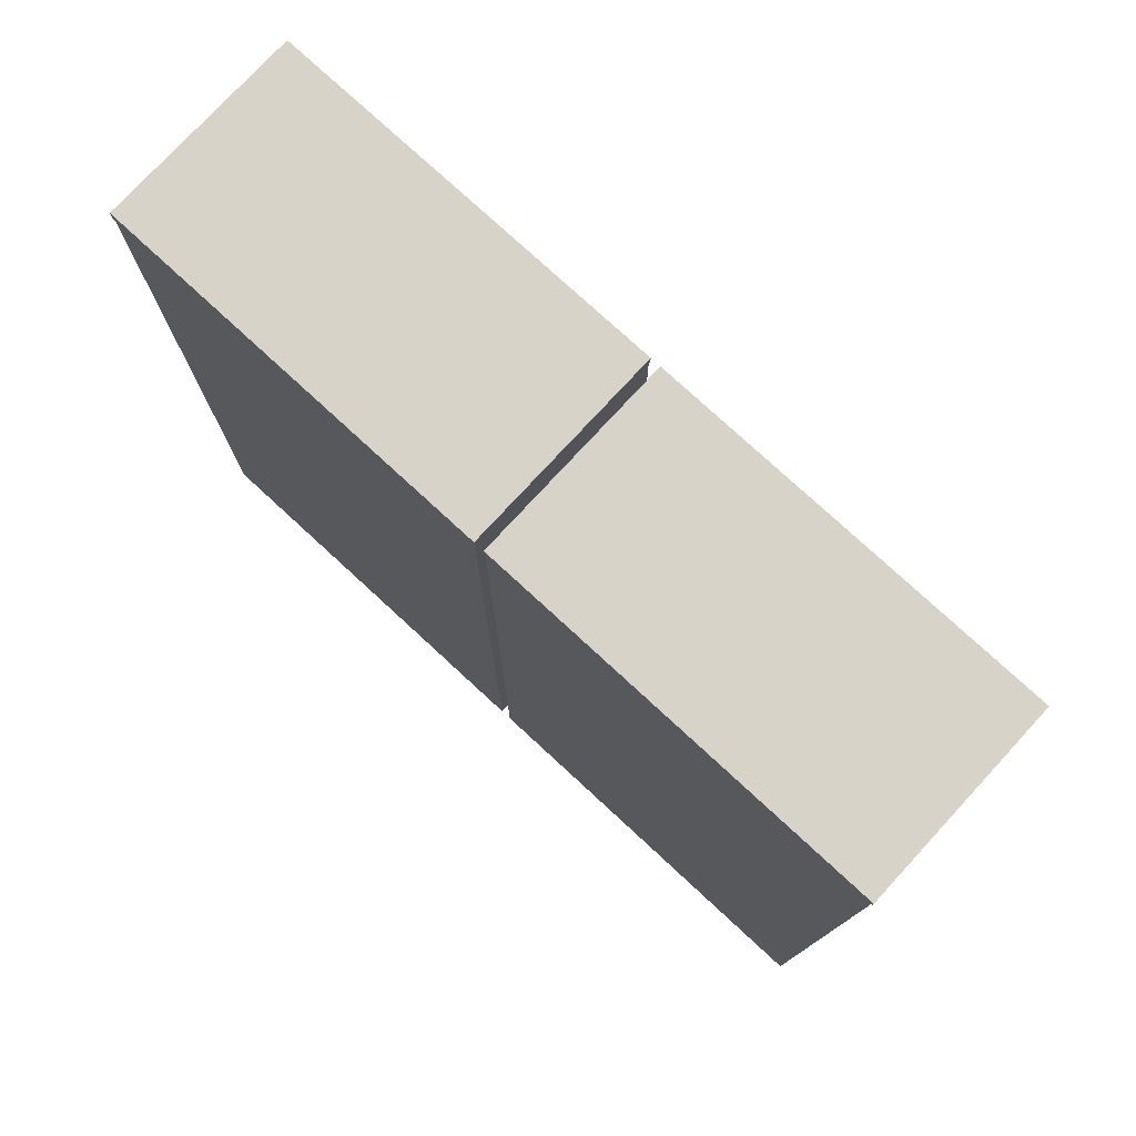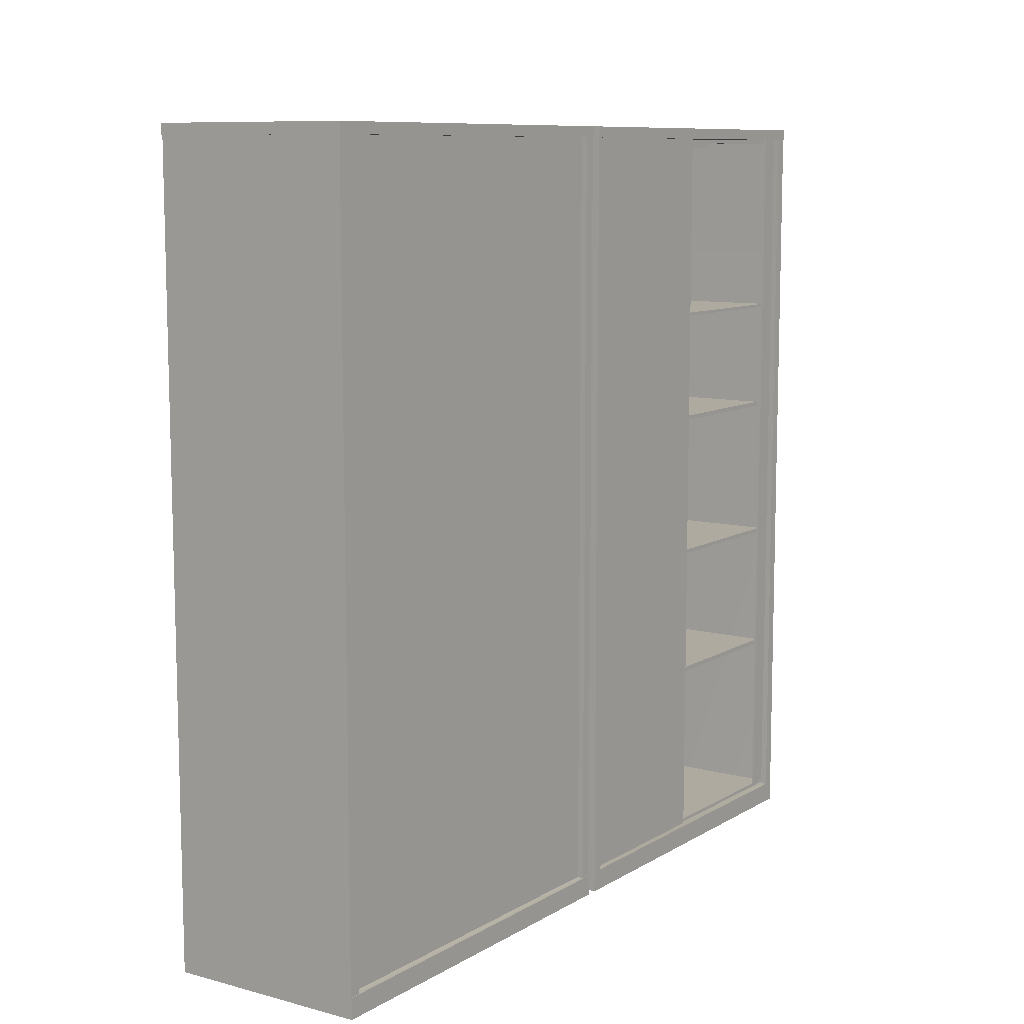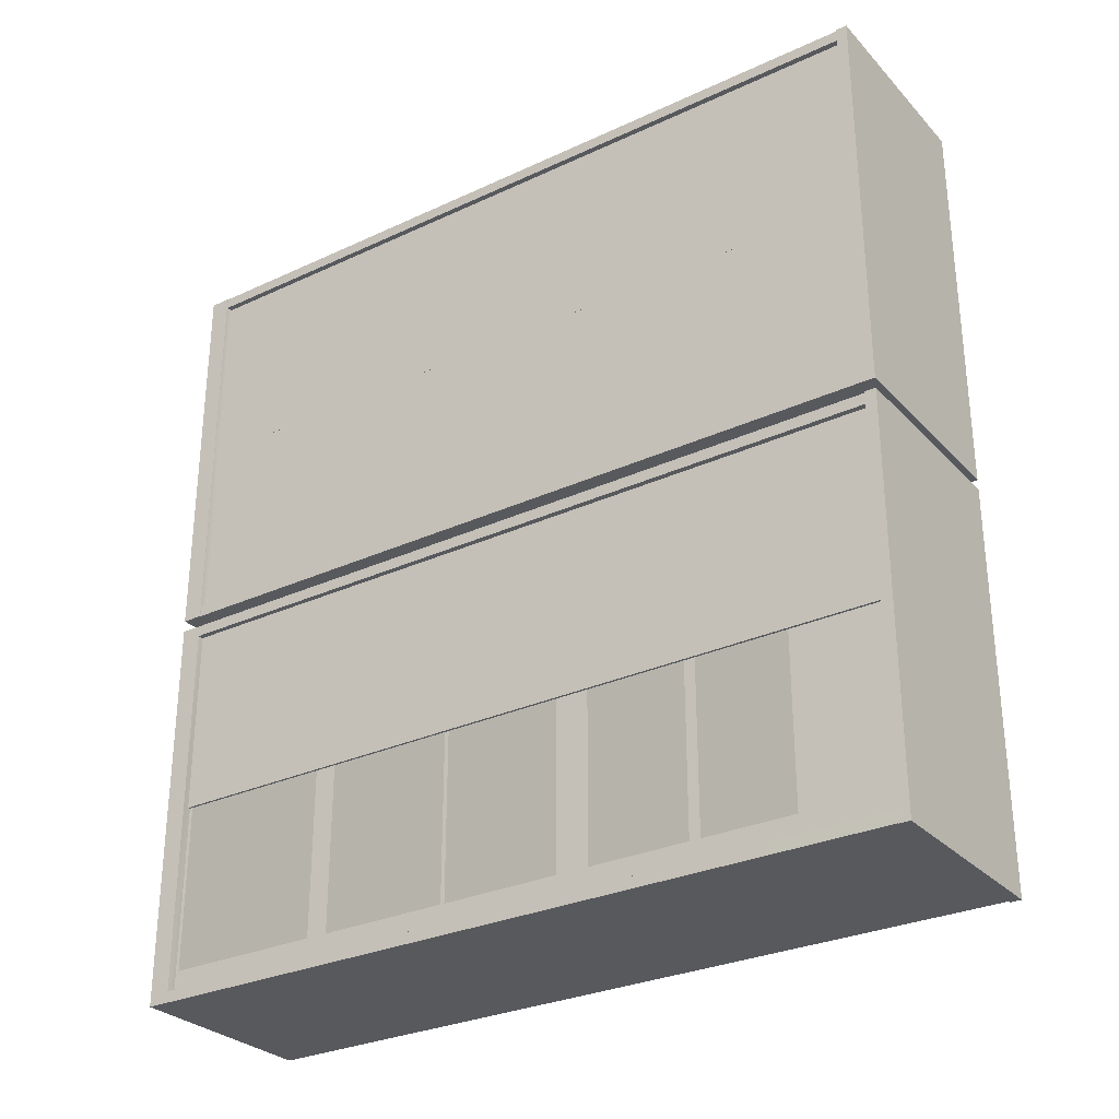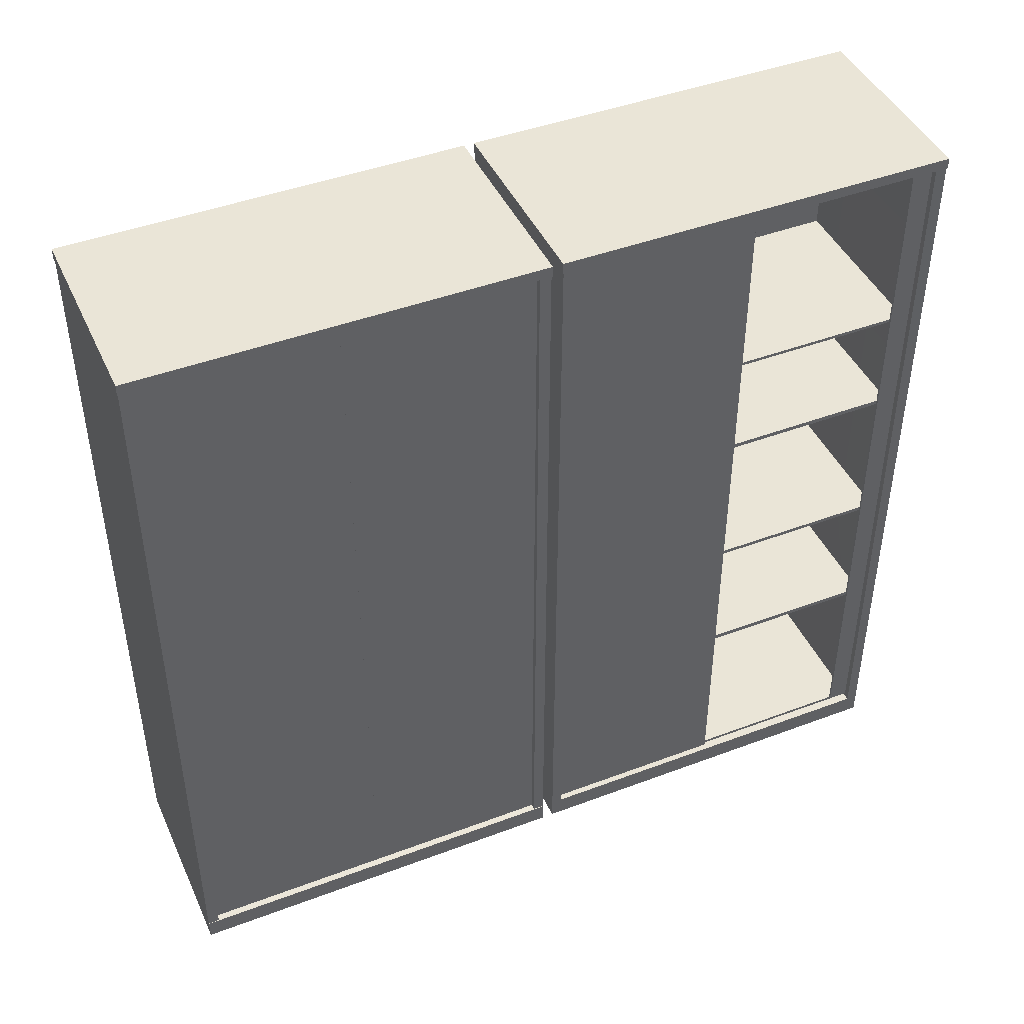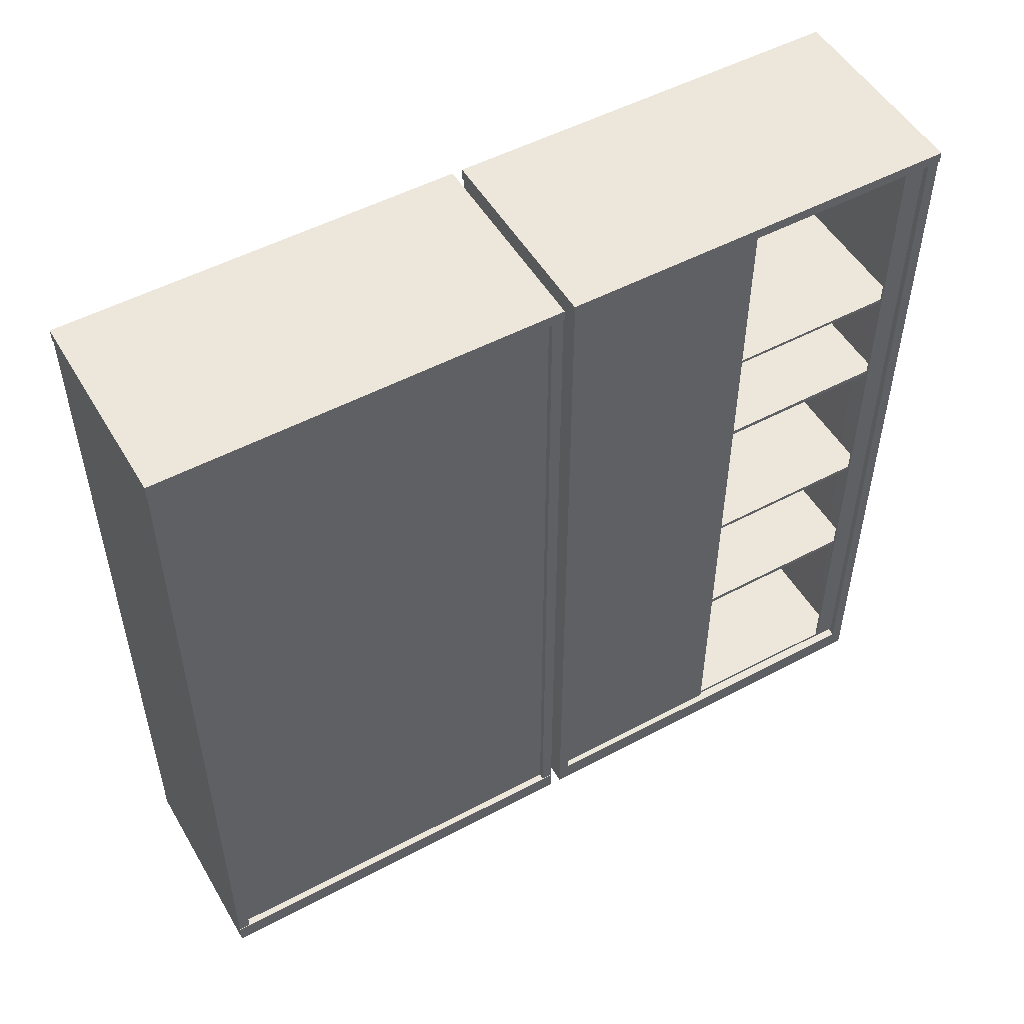
<metadata>
{"format":"obj","ext":"obj","renderer":"f3d","projection":"perspective","resolution":1024,"background":"white","views":[{"elev":77.0,"azim":-47.3,"up":"+Y"},{"elev":9.5,"azim":34.3,"up":"+Y"},{"elev":-29.5,"azim":124.3,"up":"+Z"},{"elev":44.4,"azim":66.3,"up":"+Y"},{"elev":51.6,"azim":60.1,"up":"+Y"}]}
</metadata>
<code>
o S_ClstOfcA_0_001
v -16.37 0 -30.55
v -16.37 0 -31.73
v -15.17 -0 -31.73
v -15.17 -0 -30.55
v -16.37 4.696 -31.73
v -15.17 4.696 -31.73
v -15.17 4.633 -31.73
v -16.37 4.632 -31.73
v -16.37 4.696 -30.55
v -16.37 4.632 -30.55
v -15.17 4.696 -29.37
v -16.37 4.696 -29.37
v -16.37 4.632 -29.37
v -15.17 4.633 -29.37
v -15.17 4.633 -30.55
v -15.17 4.696 -30.55
v -16.3 0.1451 -29.44
v -15.22 0.1451 -29.44
v -15.22 0.1451 -30.55
v -16.3 0.1451 -30.55
v -15.2 2.382 -29.44
v -16.3 2.382 -29.44
v -16.3 4.633 -29.44
v -15.17 4.633 -29.44
v -15.17 2.382 -31.73
v -16.37 2.382 -31.73
v -16.37 4.632 -31.73
v -15.17 4.633 -31.73
v -16.37 4.632 -30.55
v -16.37 2.382 -30.55
v -16.37 4.632 -29.37
v -15.17 4.633 -29.37
v -15.17 4.633 -30.55
v -15.17 0.1249 -29.37
v -15.17 -0 -29.37
v -15.17 0.1249 -29.37
v -15.17 0.1249 -30.55
v -15.17 0.1249 -31.73
v -15.17 0.1249 -31.66
v -15.17 0.1249 -30.55
v -15.17 0.1249 -29.44
v -15.22 0.1249 -29.44
v -15.22 0.1249 -30.55
v -15.17 4.633 -31.66
v -15.17 2.382 -31.66
v -15.2 2.382 -31.66
v -15.17 2.382 -29.37
v -16.37 2.382 -29.37
v -15.17 2.382 -29.44
v -16.3 2.382 -31.66
v -16.3 4.633 -31.66
v -16.3 4.633 -30.55
v -16.3 2.382 -30.55
v -15.22 0.1451 -31.66
v -15.22 0.1249 -31.66
v -15.17 0.1249 -31.73
v -16.37 0 -29.37
v -16.3 0.1451 -31.66
v -15.25 4.606 -31.67
v -15.22 4.606 -31.67
v -15.22 4.606 -30.55
v -15.25 4.606 -30.55
v -15.22 4.629 -31.67
v -15.22 4.629 -30.55
v -15.25 4.606 -29.43
v -15.25 4.629 -29.43
v -15.25 4.629 -30.55
v -15.22 4.606 -29.43
v -15.22 4.629 -29.43
v -15.25 4.629 -31.67
v -15.75 4.583 -31.67
v -15.72 4.583 -31.67
v -15.72 4.583 -30.55
v -15.75 4.583 -30.55
v -15.72 4.606 -31.67
v -15.72 4.606 -30.55
v -15.75 4.606 -30.55
v -15.75 4.606 -31.67
v -15.71 4.606 -29.42
v -15.72 4.606 -29.43
v -15.71 4.606 -30.55
v -15.76 4.606 -31.67
v -15.76 4.606 -30.55
v -15.71 4.616 -29.42
v -15.71 4.616 -30.55
v -15.76 4.616 -31.67
v -15.76 4.616 -30.55
v -15.72 4.583 -29.43
v -15.75 4.583 -29.43
v -15.75 4.606 -29.43
v -15.71 4.606 -31.67
v -15.76 4.606 -29.42
v -15.71 4.616 -31.67
v -15.76 4.616 -29.42
v -15.27 3.504 -31.66
v -15.27 3.524 -31.66
v -15.27 3.524 -30.55
v -15.27 3.505 -30.55
v -15.27 3.504 -29.44
v -16.34 3.504 -29.44
v -16.34 3.504 -30.55
v -16.34 3.525 -31.66
v -16.34 3.524 -30.55
v -15.27 3.524 -29.44
v -16.34 3.504 -31.66
v -16.34 3.525 -29.44
v -15.75 3.476 -31.67
v -15.72 3.476 -31.67
v -15.72 3.476 -30.55
v -15.75 3.476 -30.55
v -15.72 3.499 -31.67
v -15.72 3.499 -30.55
v -15.75 3.499 -30.55
v -15.75 3.499 -31.67
v -15.71 3.499 -29.42
v -15.72 3.499 -29.43
v -15.71 3.499 -30.55
v -15.76 3.499 -31.67
v -15.76 3.499 -30.55
v -15.71 3.509 -29.42
v -15.71 3.51 -30.55
v -15.76 3.509 -31.67
v -15.76 3.51 -30.55
v -15.72 3.476 -29.43
v -15.75 3.476 -29.43
v -15.75 3.499 -29.43
v -15.71 3.499 -31.67
v -15.76 3.499 -29.42
v -15.71 3.509 -31.67
v -15.76 3.509 -29.42
v -15.3 2.819 -31.66
v -15.3 2.846 -31.66
v -15.3 2.846 -30.55
v -15.3 2.819 -30.55
v -15.3 2.819 -29.44
v -16.33 2.819 -29.44
v -16.33 2.819 -30.55
v -16.33 2.846 -31.66
v -16.33 2.846 -30.55
v -15.3 2.846 -29.44
v -16.33 2.819 -31.66
v -16.33 2.846 -29.44
v -15.75 2.792 -31.67
v -15.72 2.792 -31.67
v -15.72 2.792 -30.55
v -15.75 2.792 -30.55
v -15.72 2.815 -31.67
v -15.72 2.811 -30.55
v -15.75 2.811 -30.55
v -15.75 2.815 -31.67
v -15.71 2.815 -29.42
v -15.72 2.815 -29.43
v -15.71 2.811 -30.55
v -15.76 2.815 -31.67
v -15.76 2.811 -30.55
v -15.71 2.826 -29.42
v -15.71 2.821 -30.55
v -15.76 2.826 -31.67
v -15.76 2.821 -30.55
v -15.72 2.792 -29.43
v -15.75 2.792 -29.43
v -15.75 2.815 -29.43
v -15.71 2.815 -31.67
v -15.76 2.815 -29.42
v -15.71 2.826 -31.67
v -15.76 2.826 -29.42
v -15.27 1.938 -31.66
v -15.27 1.963 -31.66
v -15.27 1.963 -30.55
v -15.27 1.938 -30.55
v -15.27 1.938 -29.44
v -16.34 1.938 -29.44
v -16.34 1.938 -30.55
v -16.34 1.963 -31.66
v -16.34 1.963 -30.55
v -15.27 1.963 -29.44
v -16.34 1.938 -31.66
v -16.34 1.963 -29.44
v -15.75 1.911 -31.67
v -15.72 1.911 -31.67
v -15.72 1.911 -30.55
v -15.75 1.911 -30.55
v -15.72 1.934 -31.67
v -15.72 1.929 -30.55
v -15.75 1.929 -30.55
v -15.75 1.934 -31.67
v -15.71 1.934 -29.42
v -15.72 1.934 -29.43
v -15.71 1.929 -30.55
v -15.76 1.934 -31.67
v -15.76 1.929 -30.55
v -15.71 1.945 -29.42
v -15.71 1.94 -30.55
v -15.76 1.945 -31.67
v -15.76 1.94 -30.55
v -15.72 1.911 -29.43
v -15.75 1.911 -29.43
v -15.75 1.934 -29.43
v -15.71 1.934 -31.67
v -15.76 1.934 -29.42
v -15.71 1.945 -31.67
v -15.76 1.945 -29.42
v -15.27 1.137 -31.66
v -15.27 1.166 -31.66
v -15.27 1.166 -30.55
v -15.27 1.137 -30.55
v -15.27 1.137 -29.44
v -16.34 1.137 -29.44
v -16.34 1.137 -30.55
v -16.34 1.166 -31.66
v -16.34 1.166 -30.55
v -15.27 1.166 -29.44
v -16.34 1.137 -31.66
v -16.34 1.166 -29.44
v -15.75 1.104 -31.67
v -15.72 1.104 -31.67
v -15.72 1.103 -30.55
v -15.75 1.103 -30.55
v -15.72 1.127 -31.67
v -15.72 1.125 -30.55
v -15.75 1.125 -30.55
v -15.75 1.127 -31.67
v -15.71 1.127 -29.42
v -15.72 1.127 -29.43
v -15.71 1.125 -30.55
v -15.76 1.127 -31.67
v -15.76 1.125 -30.55
v -15.71 1.138 -29.42
v -15.71 1.136 -30.55
v -15.76 1.138 -31.67
v -15.76 1.136 -30.55
v -15.72 1.104 -29.43
v -15.75 1.104 -29.43
v -15.75 1.127 -29.43
v -15.71 1.127 -31.67
v -15.76 1.127 -29.42
v -15.71 1.138 -31.67
v -15.76 1.138 -29.42
v -15.21 2.375 -31.54
v -15.21 0.1529 -31.54
v -15.21 0.1529 -31.71
v -15.21 2.375 -31.71
v -15.22 0.1529 -31.54
v -15.22 0.1529 -31.71
v -15.21 4.633 -31.54
v -15.21 4.633 -31.71
v -15.22 4.633 -31.71
v -15.22 4.633 -31.54
v -15.22 2.375 -31.54
v -15.21 2.375 -27.01
v -15.21 0.1256 -27.01
v -15.21 0.1256 -28.13
v -15.21 2.375 -28.13
v -15.22 0.1256 -27.01
v -15.22 0.1256 -28.13
v -15.22 2.375 -28.13
v -15.21 4.634 -27.01
v -15.21 4.634 -28.13
v -15.22 4.634 -28.13
v -15.22 4.634 -27.01
v -15.21 2.375 -28.13
v -15.21 0.1256 -28.13
v -15.21 0.1256 -29.24
v -15.21 2.375 -29.24
v -15.22 0.1256 -28.13
v -15.22 0.1256 -29.24
v -15.21 4.634 -28.13
v -15.21 4.634 -29.24
v -15.22 4.634 -29.24
v -15.22 4.634 -28.13
v -15.22 2.375 -28.13
v -16.37 0 -28.12
v -16.37 0 -29.3
v -15.17 -0 -29.3
v -15.17 -0 -28.12
v -16.37 4.696 -29.31
v -15.17 4.696 -29.31
v -15.17 4.632 -29.31
v -16.37 4.632 -29.31
v -16.37 4.696 -28.12
v -16.37 4.632 -28.12
v -15.17 4.696 -26.94
v -16.37 4.696 -26.94
v -16.37 4.632 -26.94
v -15.17 4.632 -26.94
v -15.17 4.632 -28.12
v -15.17 4.696 -28.12
v -16.3 0.1405 -27.02
v -15.22 0.1405 -27.01
v -15.22 0.1405 -28.12
v -16.3 0.1405 -28.12
v -15.2 2.382 -27.01
v -16.3 2.382 -27.02
v -16.3 4.632 -27.02
v -15.17 4.632 -27.01
v -15.17 2.382 -29.3
v -16.37 2.382 -29.3
v -16.37 4.632 -29.3
v -15.17 4.632 -29.3
v -16.37 4.632 -28.12
v -16.37 2.382 -28.12
v -16.37 4.632 -26.95
v -15.17 4.632 -26.95
v -15.17 4.632 -28.13
v -15.17 0.1226 -26.95
v -15.17 -0 -26.95
v -15.17 0.1226 -26.95
v -15.17 0.1226 -28.12
v -15.17 0.1226 -29.3
v -15.17 0.1226 -29.24
v -15.17 0.1226 -28.13
v -15.17 0.1226 -27.01
v -15.22 0.129 -27.01
v -15.22 0.129 -28.12
v -15.17 4.632 -29.24
v -15.17 2.382 -29.24
v -15.2 2.382 -29.24
v -15.17 2.382 -26.95
v -16.37 2.382 -26.95
v -15.17 2.382 -27.01
v -16.3 2.382 -29.24
v -16.3 4.632 -29.24
v -16.3 4.632 -28.12
v -16.3 2.382 -28.12
v -15.22 0.1405 -29.24
v -15.22 0.129 -29.24
v -15.17 0.1226 -29.3
v -16.37 0 -26.95
v -16.3 0.1405 -29.24
v -15.21 2.375 -29.44
v -15.21 0.1249 -29.44
v -15.21 0.1249 -30.55
v -15.21 2.375 -30.55
v -15.22 0.1249 -29.44
v -15.22 0.1249 -30.55
v -15.22 2.375 -30.55
v -15.21 4.635 -29.44
v -15.21 4.635 -30.55
v -15.22 4.635 -30.55
v -15.22 4.635 -29.44
f 28 27 8 7
f 29 31 13 10
f 15 14 24 33
f 34 35 36
f 37 38 39 40
f 41 42 18
f 18 42 43 19
f 44 46 45
f 54 55 39
f 42 41 40 43
f 38 3 56
f 24 49 21
f 14 32 24
f 44 28 7
f 38 56 39
f 41 34 36
f 29 10 8 27
f 15 33 44 7
f 37 40 41 36
f 43 40 39 55
f 45 46 54 39
f 49 41 18 21
f 59 60 61 62
f 65 66 67 62
f 62 61 68 65
f 61 64 69 68
f 62 67 70 59
f 98 97 104 99
f 134 133 140 135
f 170 169 176 171
f 206 205 212 207
f 241 240 243 244
f 245 246 247 248
f 245 248 249 239
f 239 249 243 240
f 250 251 252 253
f 252 251 254 255
f 252 255 256 253
f 257 258 259 260
f 250 253 258 257
f 253 256 259 258
f 263 262 265 266
f 267 268 269 270
f 267 270 271 261
f 261 271 265 262
f 299 298 279 278
f 300 302 284 281
f 284 302 303 285
f 286 285 295 304
f 308 309 310 311
f 312 313 289
f 289 313 314 290
f 315 317 316
f 325 326 310
f 313 312 311 314
f 295 320 292
f 285 303 295
f 315 299 278
f 309 327 310
f 312 305 307
f 300 281 279 298
f 286 304 315 278
f 308 311 312 307
f 290 314 326 325
f 314 311 310 326
f 316 317 325 310
f 320 312 289 292
f 330 331 332 333
f 332 331 334 335
f 332 335 336 333
f 337 338 339 340
f 330 333 338 337
f 333 336 339 338
f 11 12 13 14
f 47 32 31 48
f 34 47 48 57
f 34 57 35
f 261 262 263 264
f 261 264 268 267
f 276 277 278 279
f 288 289 290 291
f 292 293 294 295
f 296 297 298 299
f 322 315 304 323
f 317 315 322 321
f 329 291 290 325
f 294 323 304 295
f 288 293 292 289
f 297 296 327 273
f 317 321 329 325
f 1 2 3 4
f 5 6 7 8
f 9 5 8 10
f 15 7 6 16
f 21 22 23 24
f 25 26 27 28
f 29 27 26 30
f 16 6 5 9
f 13 31 32 14
f 36 35 4 37
f 25 28 44 45
f 47 34 41 49
f 50 51 52 53
f 51 44 33 52
f 46 44 51 50
f 1 4 35 57
f 9 10 13 12
f 15 16 11 14
f 30 1 57 48
f 16 9 12 11
f 37 4 3 38
f 19 43 55 54
f 53 52 23 22
f 23 52 33 24
f 17 22 21 18
f 26 25 56 2
f 30 26 2 1
f 25 45 39 56
f 47 49 24 32
f 50 53 20 58
f 46 50 58 54
f 30 48 31 29
f 53 22 17 20
f 60 63 64 61
f 95 96 97 98
f 131 132 133 134
f 167 168 169 170
f 203 204 205 206
f 3 2 56
f 239 240 241 242
f 239 242 246 245
f 272 273 274 275
f 280 276 279 281
f 282 283 284 285
f 286 278 277 287
f 300 298 297 301
f 287 277 276 280
f 305 306 307
f 307 306 275 308
f 296 299 315 316
f 318 303 302 319
f 318 305 312 320
f 321 322 323 324
f 309 274 327
f 272 275 306 328
f 280 281 284 283
f 286 287 282 285
f 301 272 328 319
f 287 280 283 282
f 308 275 274 309
f 324 323 294 293
f 301 297 273 272
f 296 316 310 327
f 305 318 319 328
f 318 320 295 303
f 321 324 291 329
f 301 319 302 300
f 324 293 288 291
f 274 273 327
f 305 328 306
f 17 18 19 20
f 58 20 19 54
f 71 72 73 74
f 72 75 76 73
f 77 78 71 74
f 79 80 76 81
f 82 78 77 83
f 84 79 81 85
f 86 82 83 87
f 74 73 88 89
f 73 76 80 88
f 77 74 89 90
f 81 76 75 91
f 83 77 90 92
f 85 81 91 93
f 87 83 92 94
f 99 100 101 98
f 96 102 103 97
f 98 101 105 95
f 97 103 106 104
f 107 108 109 110
f 108 111 112 109
f 113 114 107 110
f 115 116 112 117
f 118 114 113 119
f 120 115 117 121
f 122 118 119 123
f 110 109 124 125
f 109 112 116 124
f 113 110 125 126
f 117 112 111 127
f 119 113 126 128
f 121 117 127 129
f 123 119 128 130
f 135 136 137 134
f 132 138 139 133
f 134 137 141 131
f 133 139 142 140
f 143 144 145 146
f 144 147 148 145
f 149 150 143 146
f 151 152 148 153
f 154 150 149 155
f 156 151 153 157
f 158 154 155 159
f 146 145 160 161
f 145 148 152 160
f 149 146 161 162
f 153 148 147 163
f 155 149 162 164
f 157 153 163 165
f 159 155 164 166
f 171 172 173 170
f 168 174 175 169
f 170 173 177 167
f 169 175 178 176
f 179 180 181 182
f 180 183 184 181
f 185 186 179 182
f 187 188 184 189
f 190 186 185 191
f 192 187 189 193
f 194 190 191 195
f 182 181 196 197
f 181 184 188 196
f 185 182 197 198
f 189 184 183 199
f 191 185 198 200
f 193 189 199 201
f 195 191 200 202
f 207 208 209 206
f 204 210 211 205
f 206 209 213 203
f 205 211 214 212
f 215 216 217 218
f 216 219 220 217
f 221 222 215 218
f 223 224 220 225
f 226 222 221 227
f 228 223 225 229
f 230 226 227 231
f 218 217 232 233
f 217 220 224 232
f 221 218 233 234
f 225 220 219 235
f 227 221 234 236
f 229 225 235 237
f 231 227 236 238

</code>
